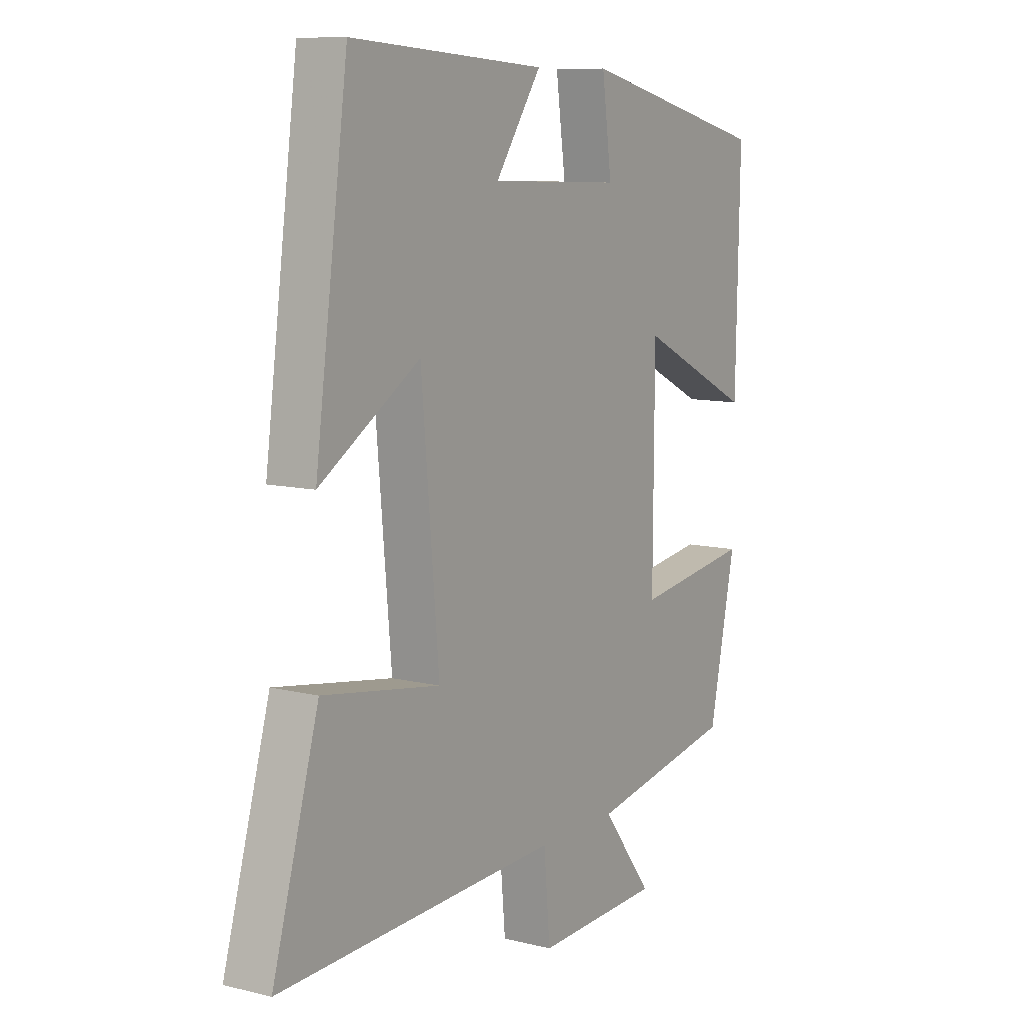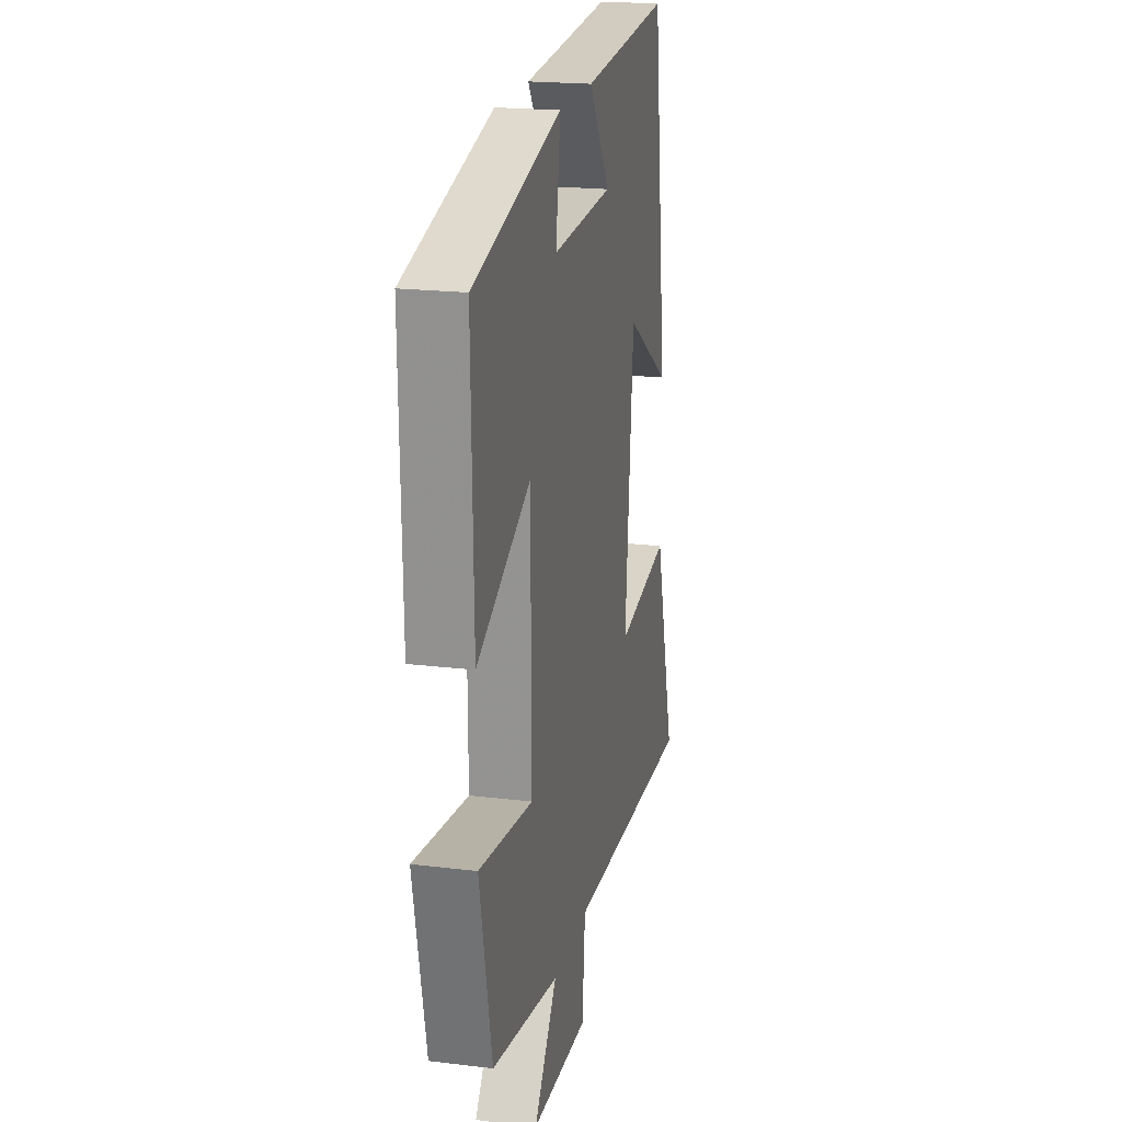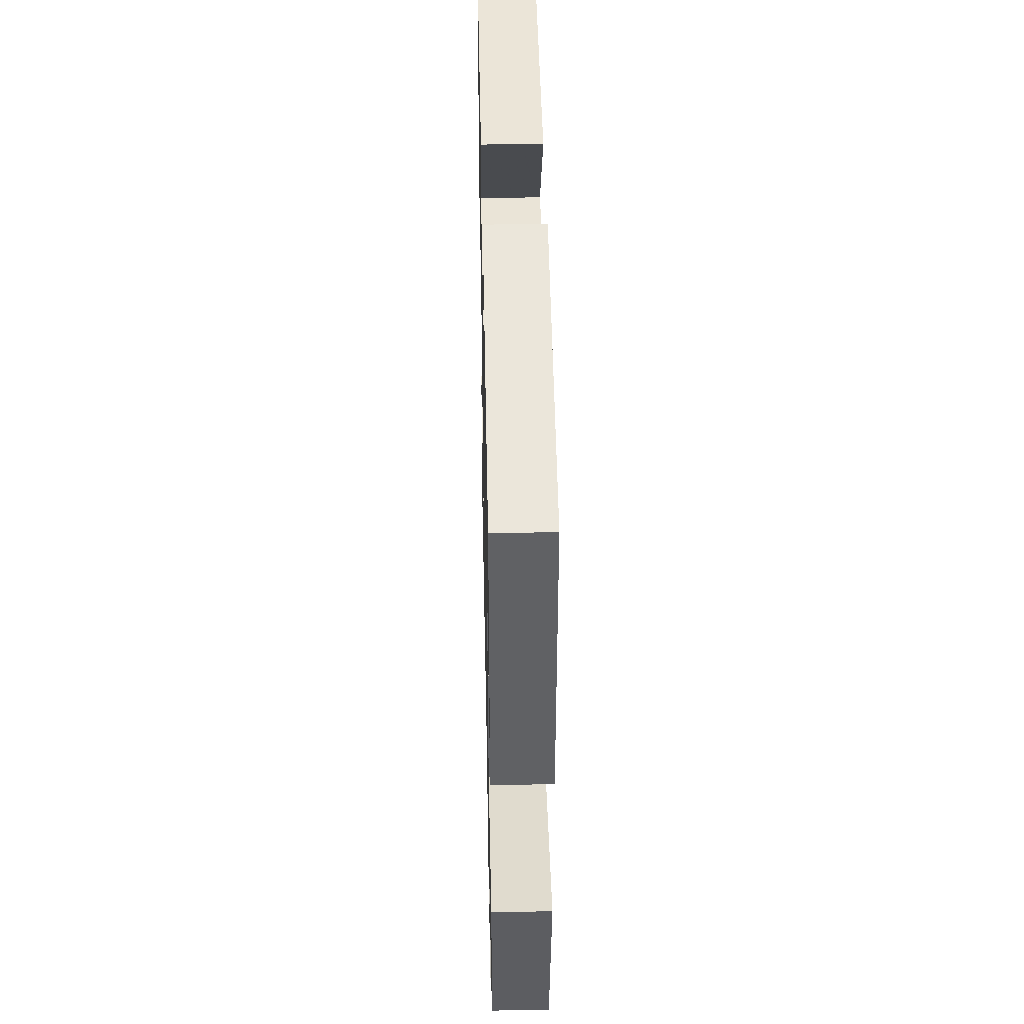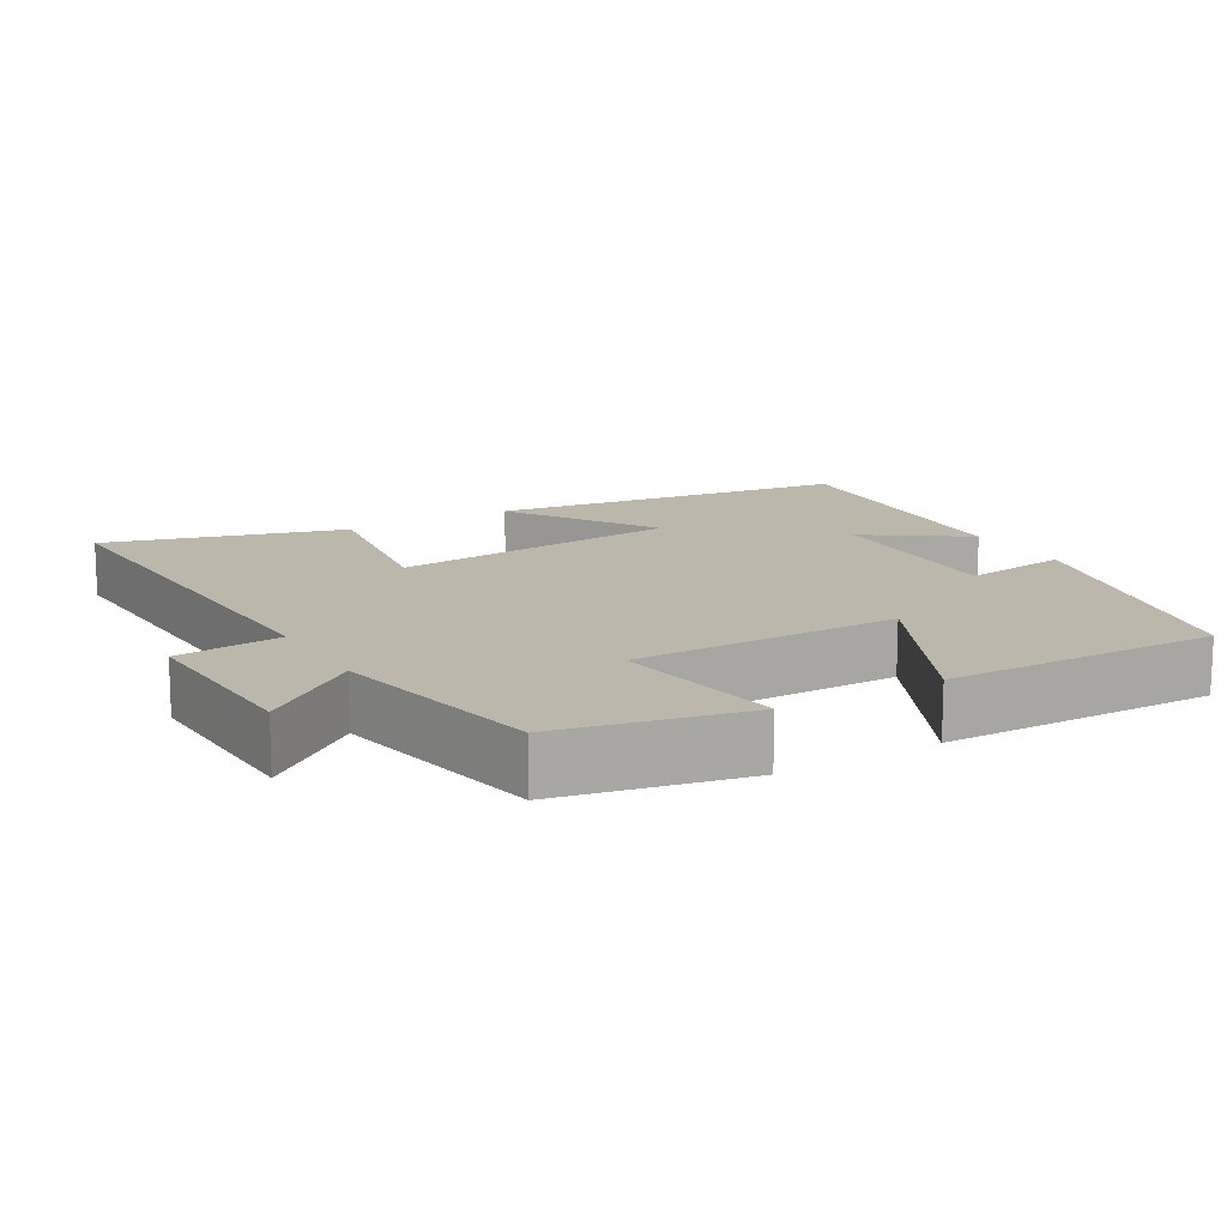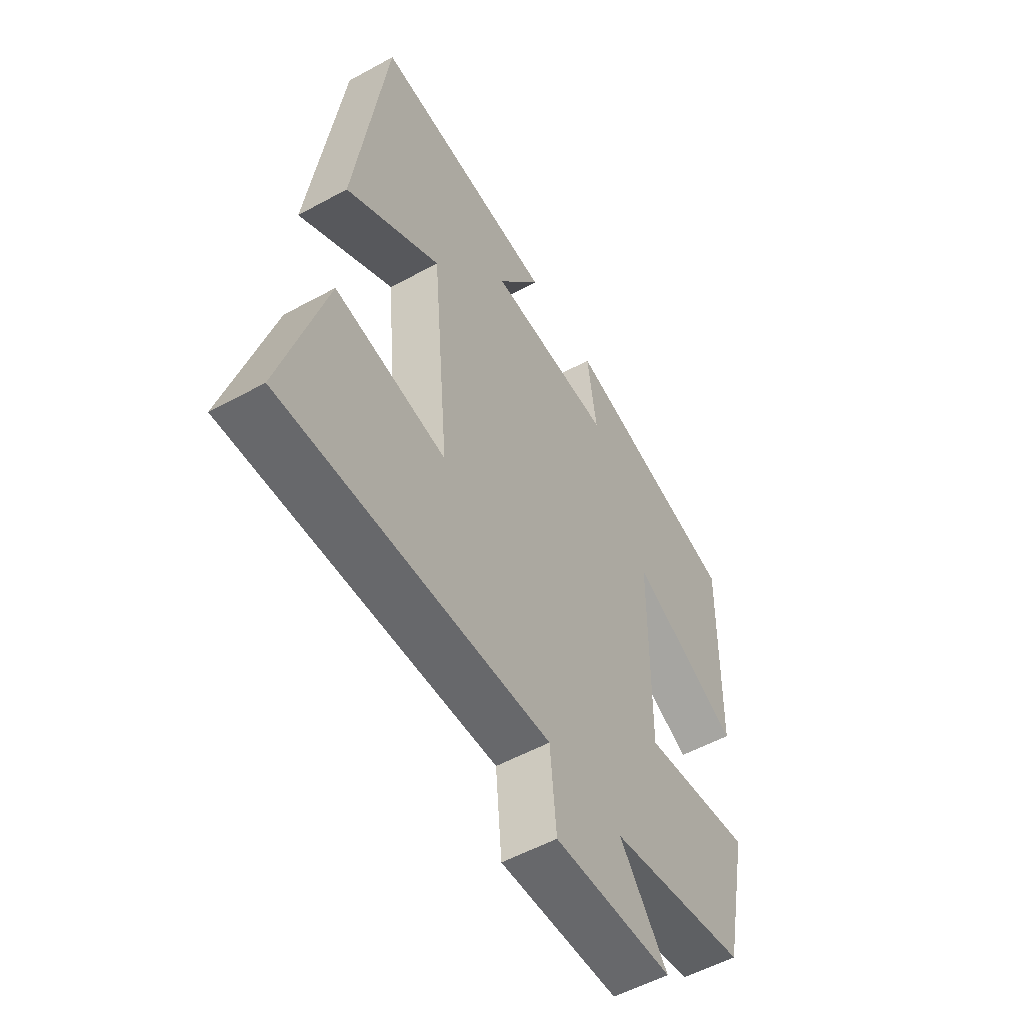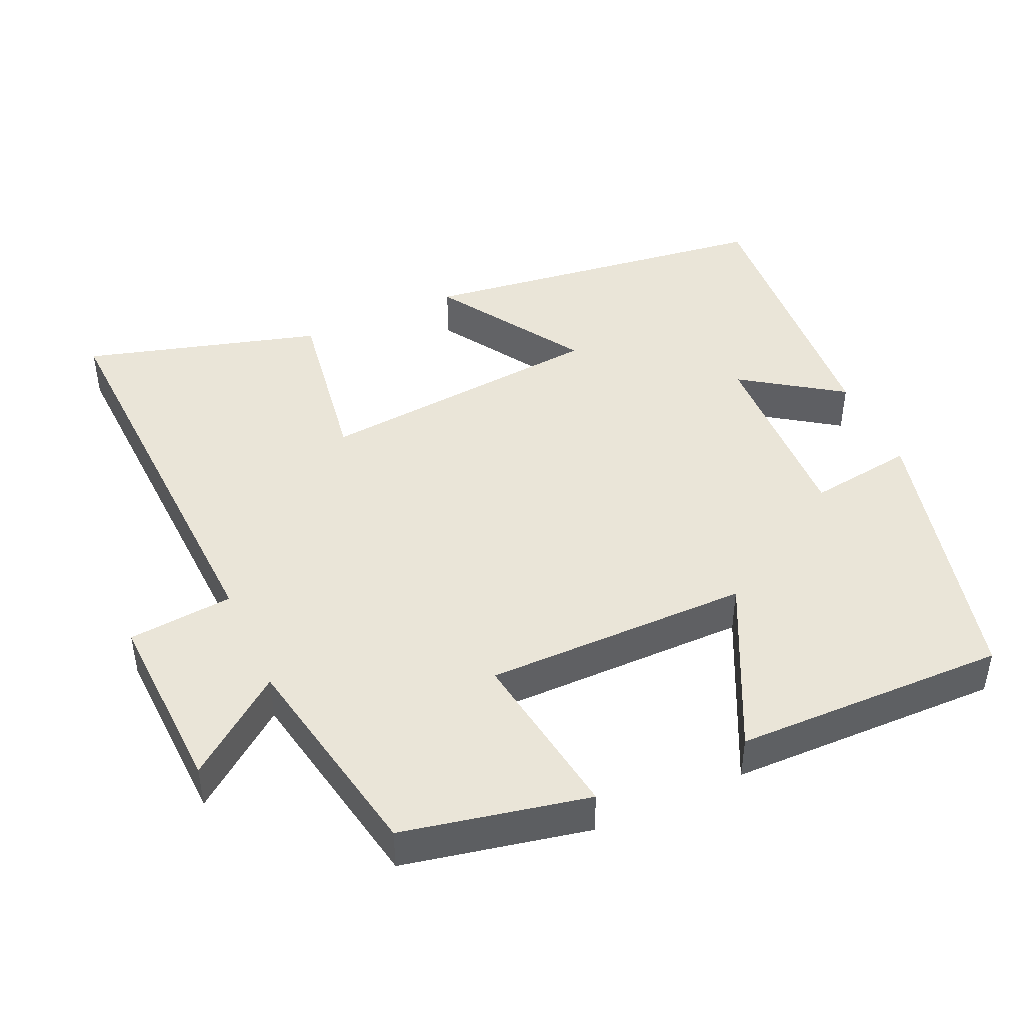
<metadata>
{"format":"obj","ext":"obj","renderer":"f3d","projection":"perspective","resolution":1024,"background":"white","views":[{"elev":9.7,"azim":122.6,"up":"+Z"},{"elev":20.2,"azim":-77.6,"up":"+Z"},{"elev":41.6,"azim":-91.2,"up":"+Z"},{"elev":14.2,"azim":-120.5,"up":"+Y"},{"elev":-54.3,"azim":120.2,"up":"+Z"},{"elev":44.9,"azim":-114.5,"up":"+Y"}]}
</metadata>
<code>
v -0.446 0.07 -0.444
v -0.5 0.07 -0.188
v -0.262 0.07 -0.222
v -0.264 0.07 0.144
v -0.5 0.07 0.028
v -0.508 0.07 0.404
v -0.12 0.07 0.5
v -0.14 0.07 0.354
v 0.13 0.07 0.364
v 0.036 0.07 0.5
v 0.433 0.07 0.529
v 0.5 0.07 0.036
v 0.296 0.07 0.164
v 0.26 0.07 -0.236
v 0.5 0.07 -0.198
v 0.594 0.07 -0.523
v 0.019 0.07 -0.5
v 0.006 0.07 -0.645
v -0.25 0.07 -0.635
v -0.147 0.07 -0.5
v -0.446 0 -0.444
v -0.5 0 -0.188
v -0.262 0 -0.222
v -0.264 0 0.144
v -0.5 0 0.028
v -0.508 0 0.404
v -0.12 0 0.5
v -0.14 0 0.354
v 0.13 0 0.364
v 0.036 0 0.5
v 0.433 0 0.529
v 0.5 0 0.036
v 0.296 0 0.164
v 0.26 0 -0.236
v 0.5 0 -0.198
v 0.594 0 -0.523
v 0.019 0 -0.5
v 0.006 0 -0.645
v -0.25 0 -0.635
v -0.147 0 -0.5
f 17 18 19 20
f 17 20 1 2
f 14 15 16 17
f 13 14 17
f 10 11 12 13
f 9 10 13
f 8 9 13 17
f 5 6 7 8
f 4 5 8
f 3 4 8 17
f 2 3 17
f 40 39 38 37
f 22 21 40 37
f 37 36 35 34
f 37 34 33
f 33 32 31 30
f 33 30 29
f 37 33 29 28
f 28 27 26 25
f 28 25 24
f 37 28 24 23
f 37 23 22
f 1 21 22 2
f 2 22 23 3
f 3 23 24 4
f 4 24 25 5
f 5 25 26 6
f 6 26 27 7
f 7 27 28 8
f 8 28 29 9
f 9 29 30 10
f 10 30 31 11
f 11 31 32 12
f 12 32 33 13
f 13 33 34 14
f 14 34 35 15
f 15 35 36 16
f 16 36 37 17
f 17 37 38 18
f 18 38 39 19
f 19 39 40 20
f 20 40 21 1

</code>
